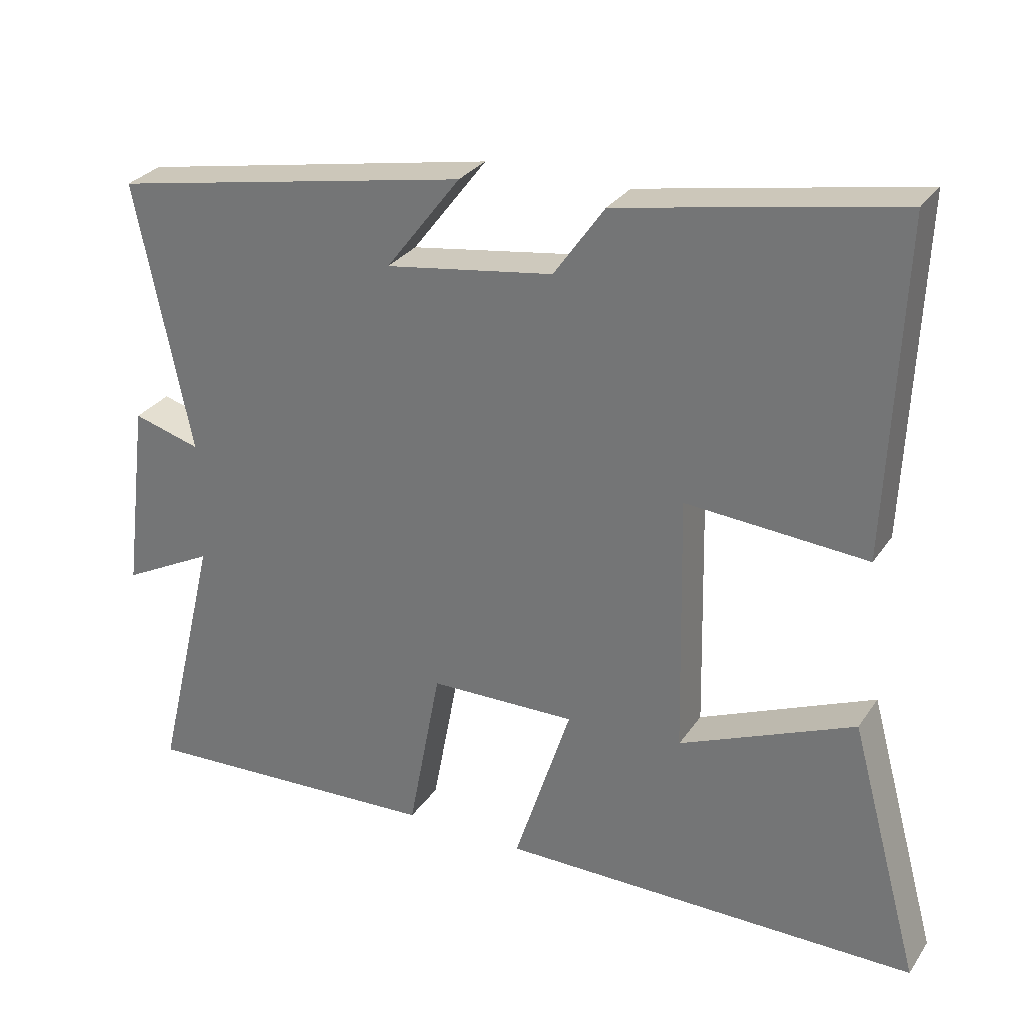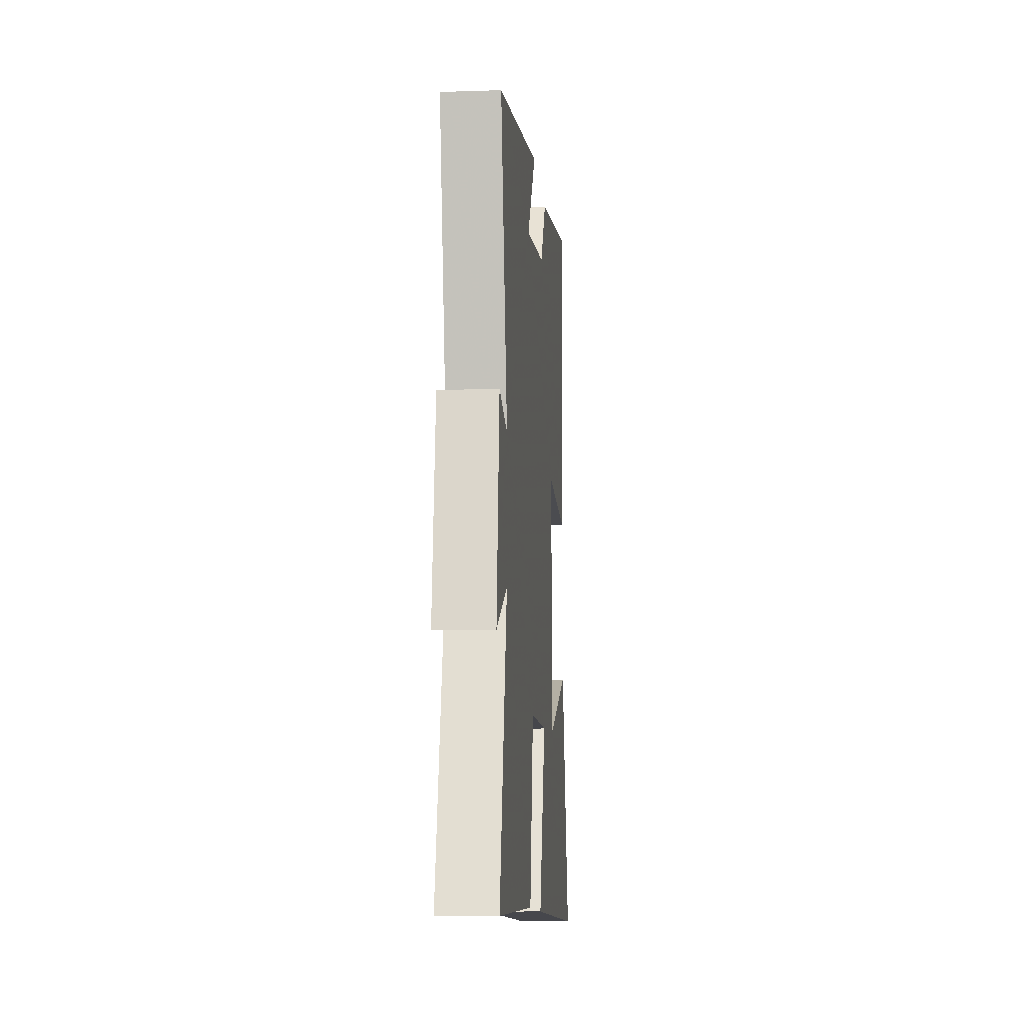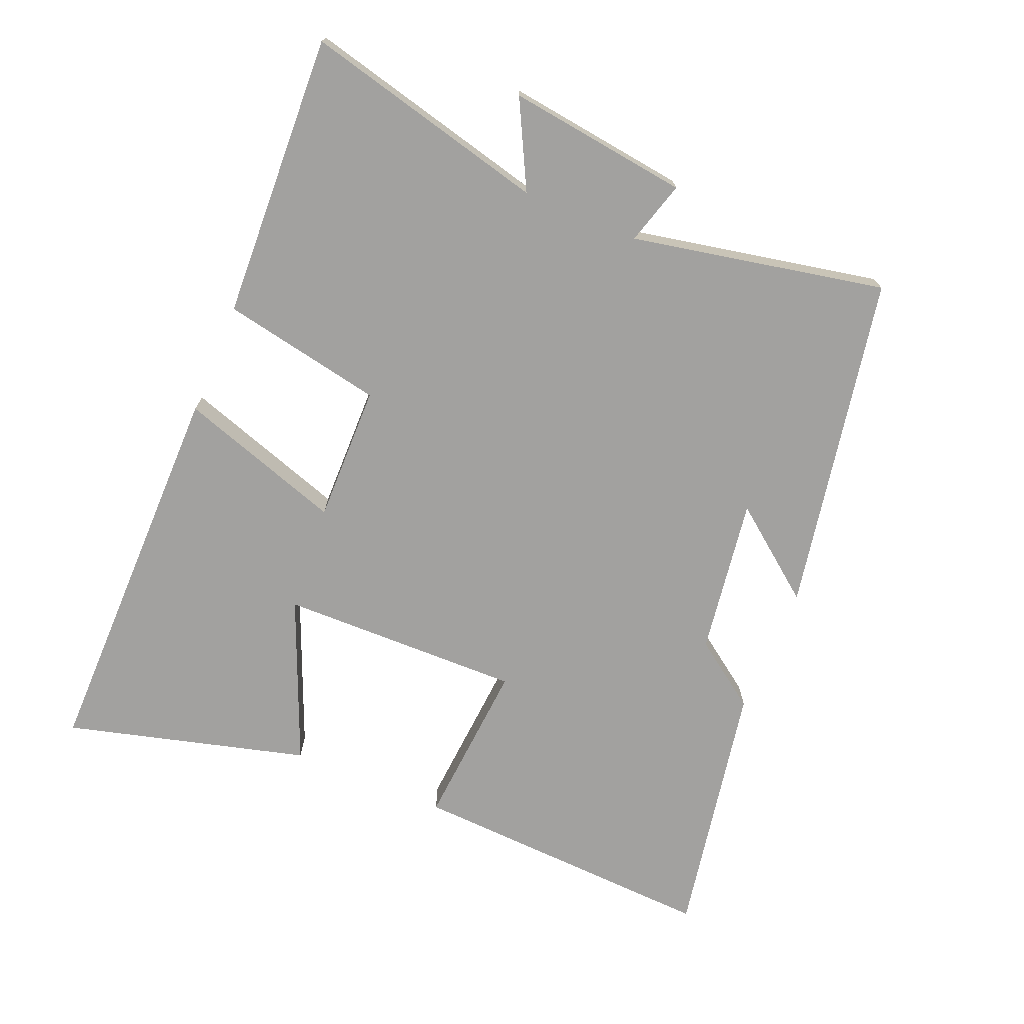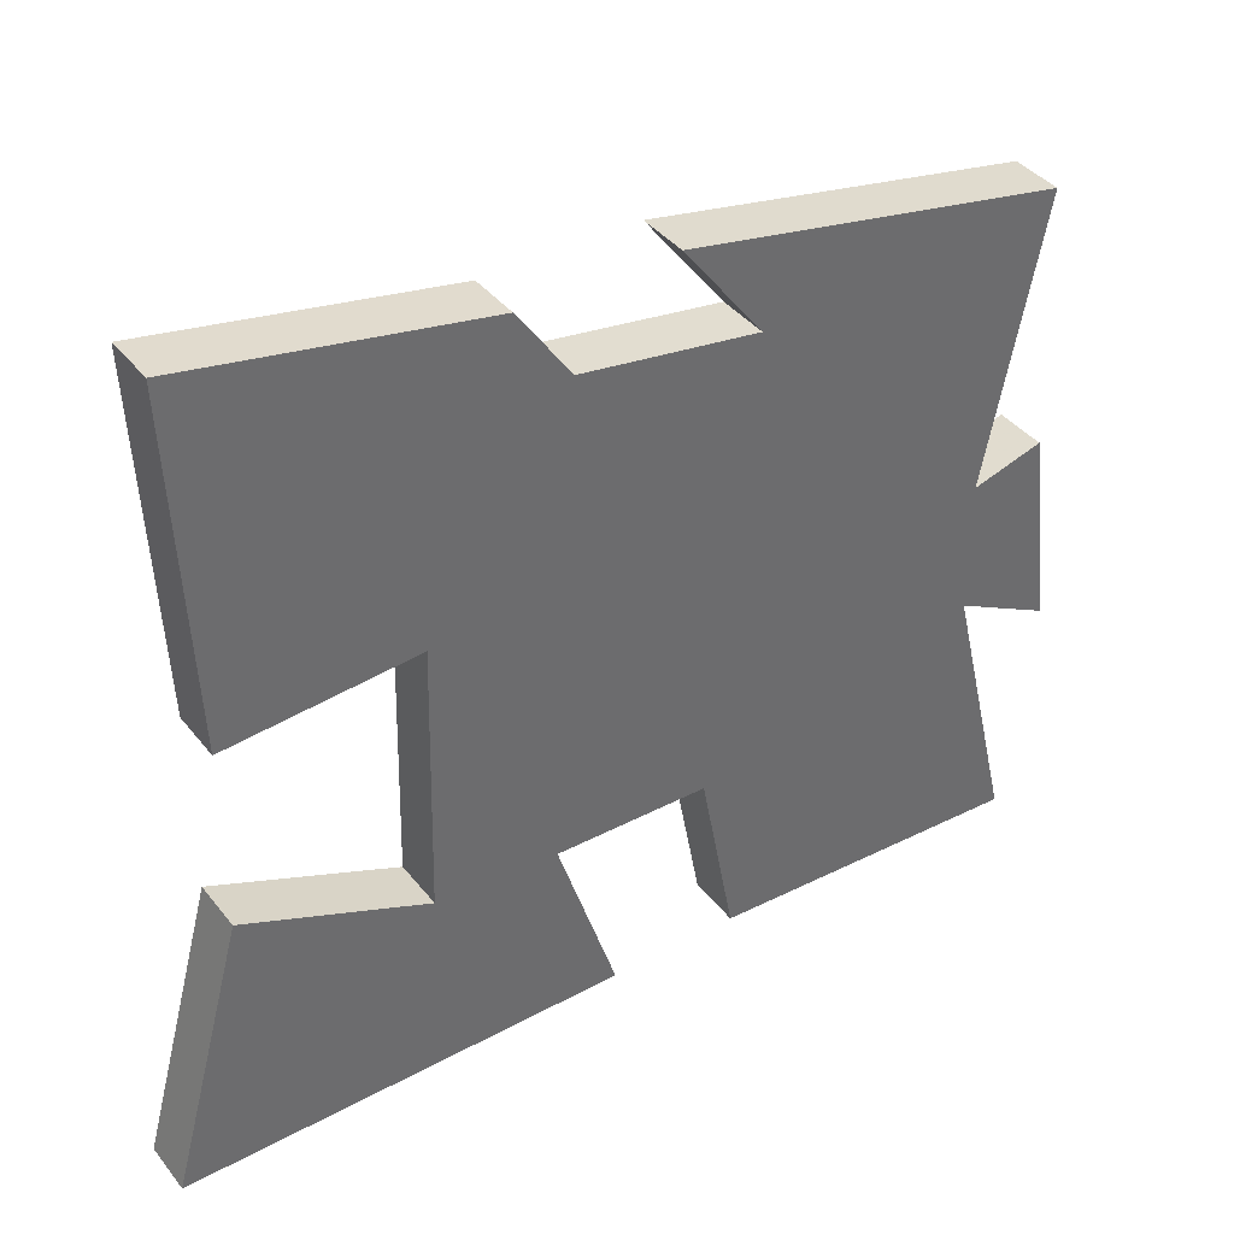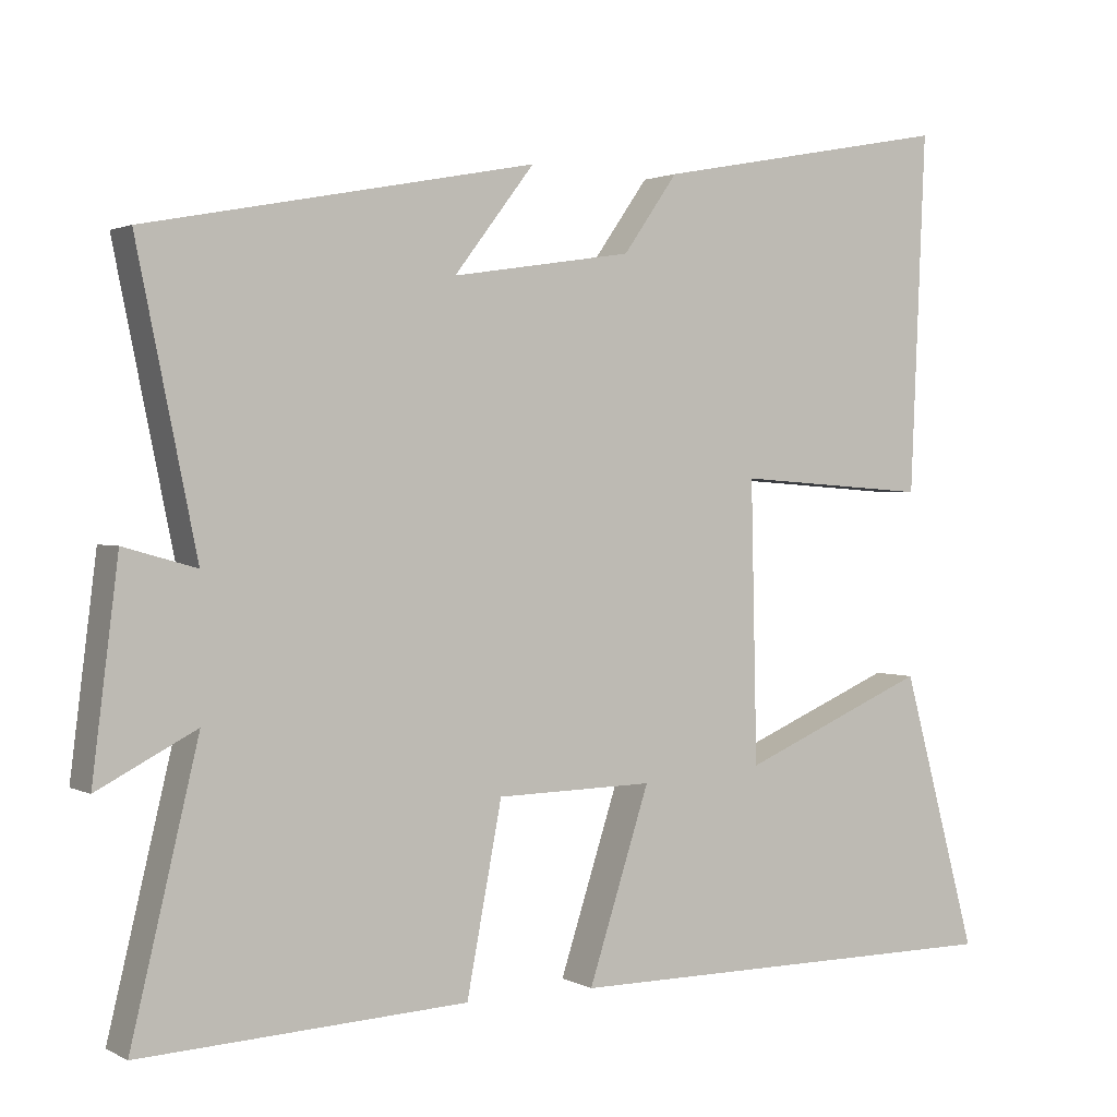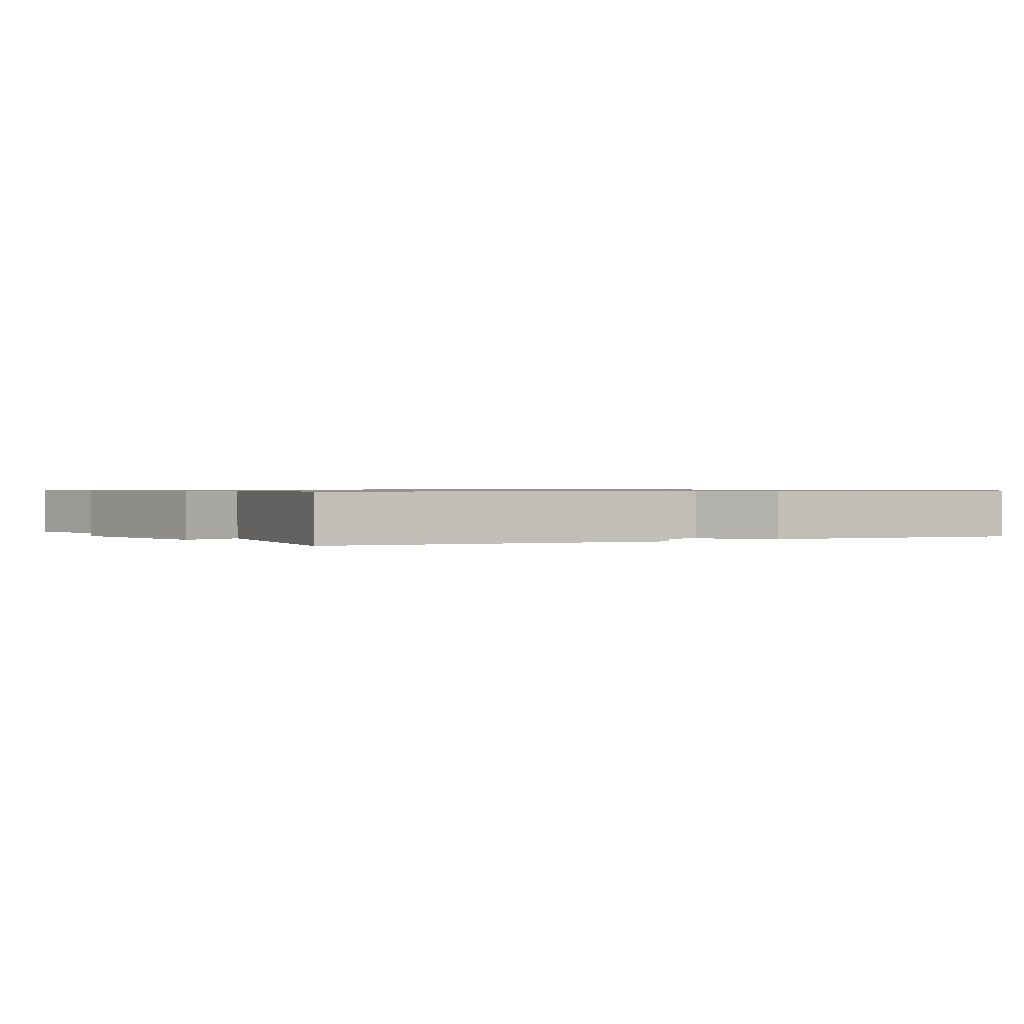
<metadata>
{"format":"obj","ext":"obj","renderer":"f3d","projection":"perspective","resolution":1024,"background":"white","views":[{"elev":29.1,"azim":27.6,"up":"+Z"},{"elev":-11.1,"azim":-85.2,"up":"+Z"},{"elev":-72.2,"azim":-112.9,"up":"+Y"},{"elev":39.3,"azim":145.9,"up":"+Z"},{"elev":1.8,"azim":-30.2,"up":"+Z"},{"elev":0.8,"azim":-34.0,"up":"+Y"}]}
</metadata>
<code>
v -0.578 0.07 0.403
v -0.071 0.07 0.5
v -0.176 0.07 0.363
v 0.06 0.07 0.399
v 0.131 0.07 0.5
v 0.52 0.07 0.573
v 0.5 0.07 0.106
v 0.247 0.07 0.124
v 0.255 0.07 -0.24
v 0.5 0.07 -0.136
v 0.599 0.07 -0.499
v 0.011 0.07 -0.5
v 0.091 0.07 -0.253
v -0.115 0.07 -0.257
v -0.161 0.07 -0.5
v -0.588 0.07 -0.521
v -0.5 0.07 -0.155
v -0.629 0.07 -0.222
v -0.595 0.07 0.05
v -0.5 0.07 0.023
v -0.578 0 0.403
v -0.071 0 0.5
v -0.176 0 0.363
v 0.06 0 0.399
v 0.131 0 0.5
v 0.52 0 0.573
v 0.5 0 0.106
v 0.247 0 0.124
v 0.255 0 -0.24
v 0.5 0 -0.136
v 0.599 0 -0.499
v 0.011 0 -0.5
v 0.091 0 -0.253
v -0.115 0 -0.257
v -0.161 0 -0.5
v -0.588 0 -0.521
v -0.5 0 -0.155
v -0.629 0 -0.222
v -0.595 0 0.05
v -0.5 0 0.023
f 17 18 19 20
f 14 15 16 17
f 13 14 17 20
f 11 12 13
f 9 10 11
f 9 11 13
f 8 9 13 20
f 4 5 6 7
f 3 4 7 8
f 20 1 2 3
f 3 8 20
f 40 39 38 37
f 37 36 35 34
f 40 37 34 33
f 33 32 31
f 31 30 29
f 33 31 29
f 40 33 29 28
f 27 26 25 24
f 28 27 24 23
f 23 22 21 40
f 40 28 23
f 1 21 22 2
f 2 22 23 3
f 3 23 24 4
f 4 24 25 5
f 5 25 26 6
f 6 26 27 7
f 7 27 28 8
f 8 28 29 9
f 9 29 30 10
f 10 30 31 11
f 11 31 32 12
f 12 32 33 13
f 13 33 34 14
f 14 34 35 15
f 15 35 36 16
f 16 36 37 17
f 17 37 38 18
f 18 38 39 19
f 19 39 40 20
f 20 40 21 1

</code>
